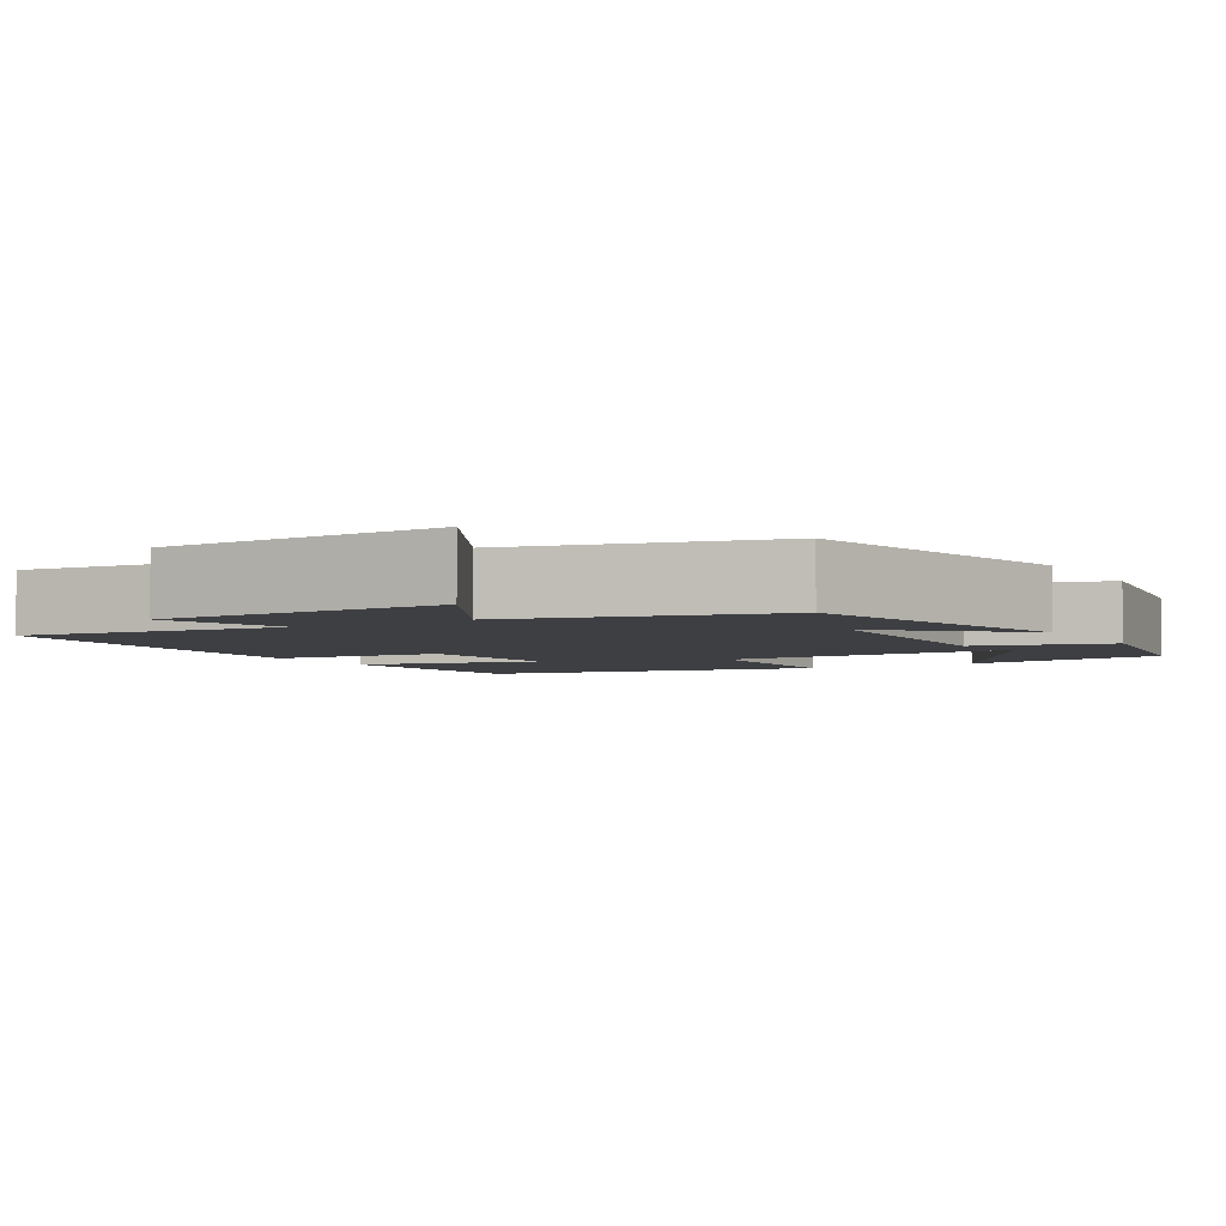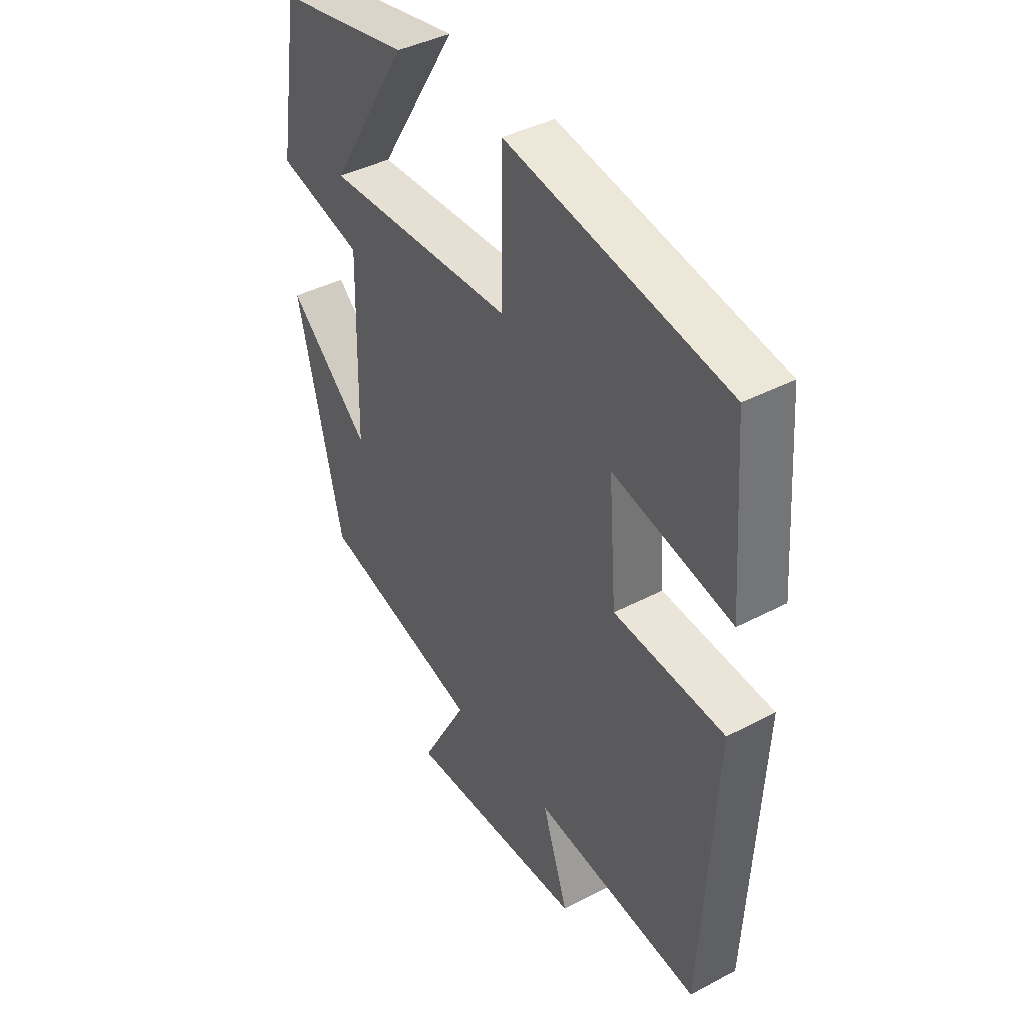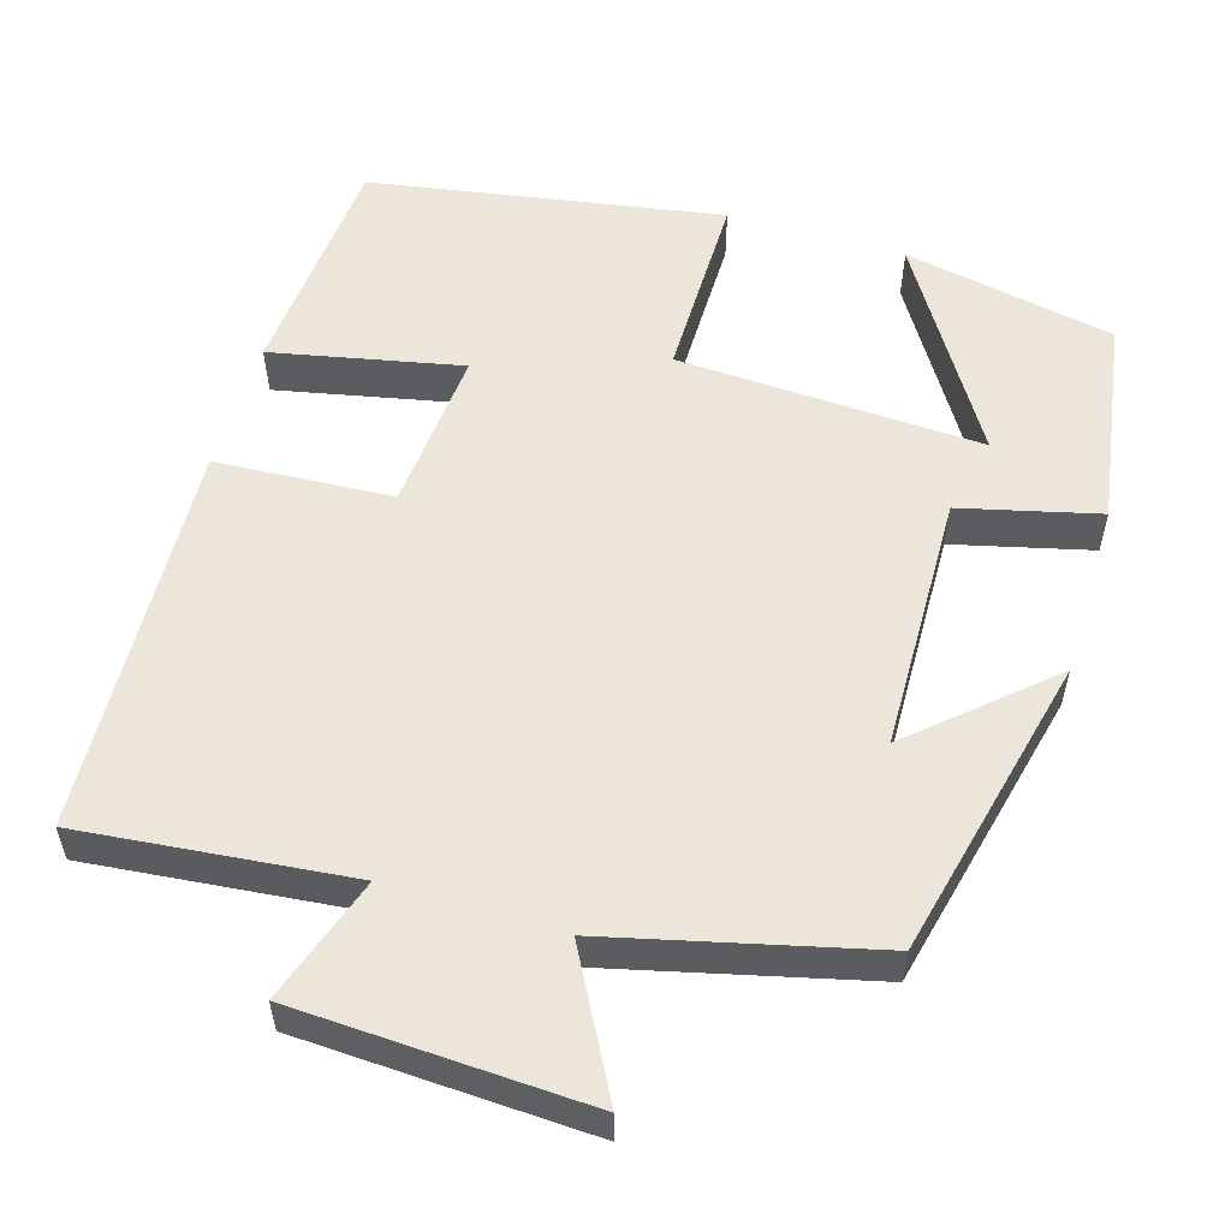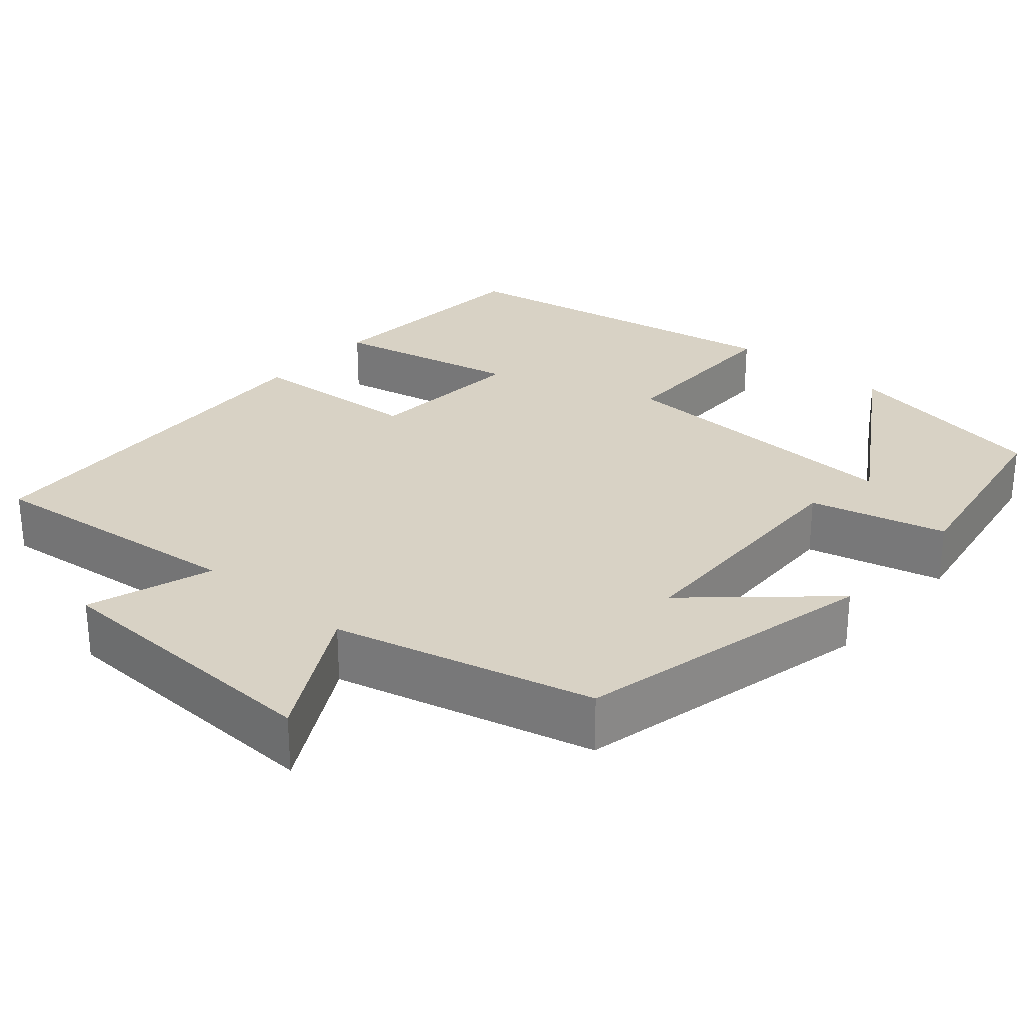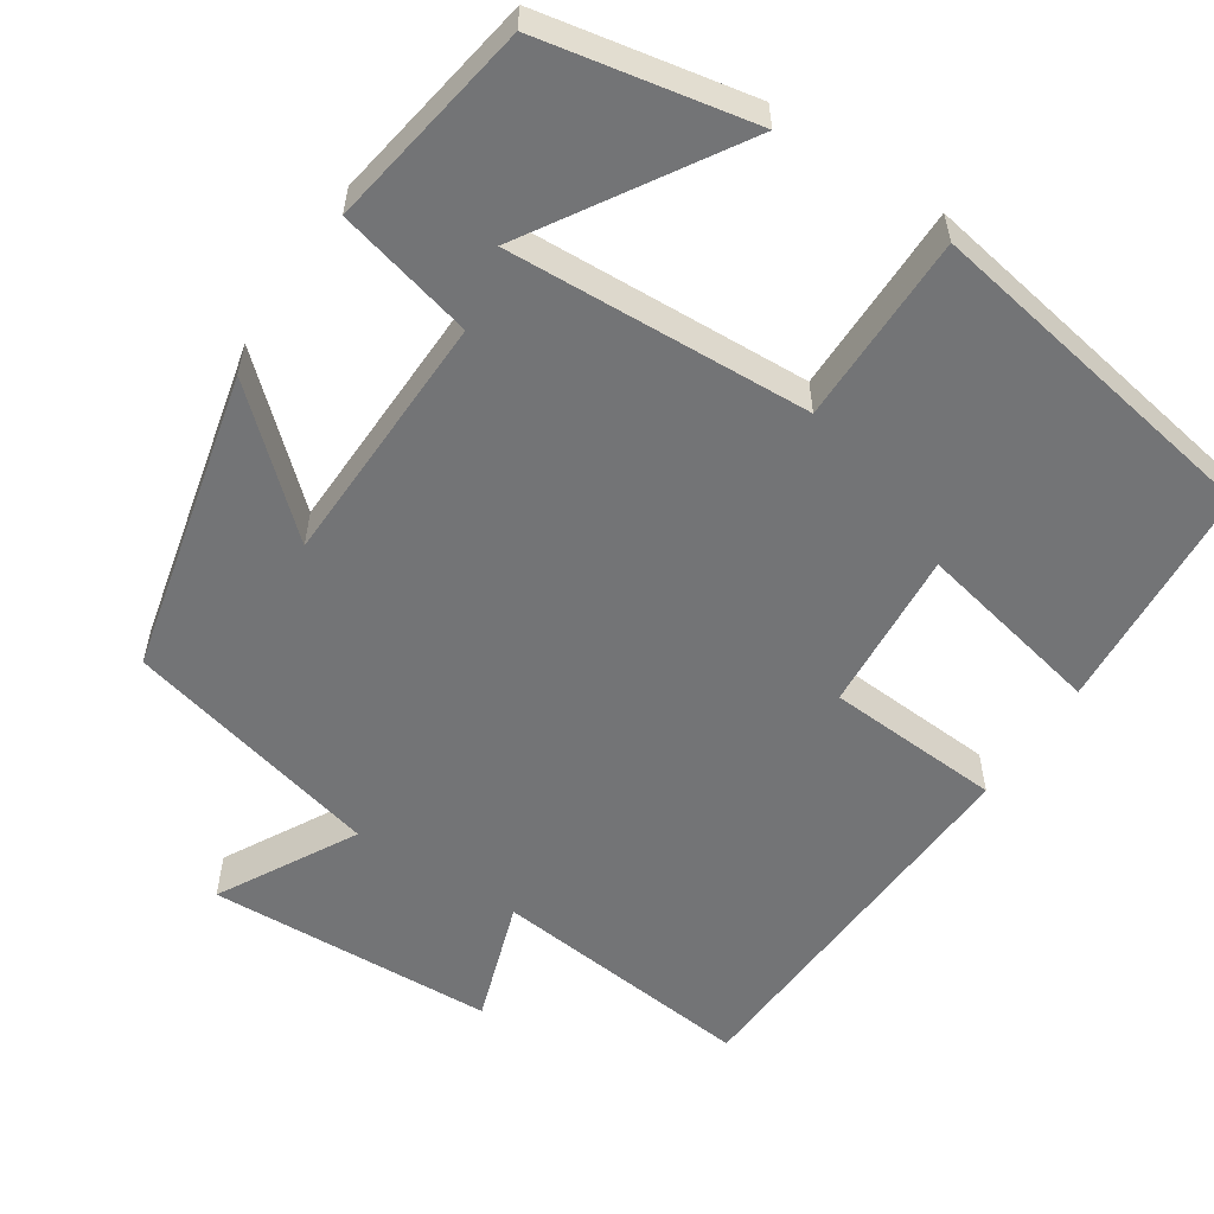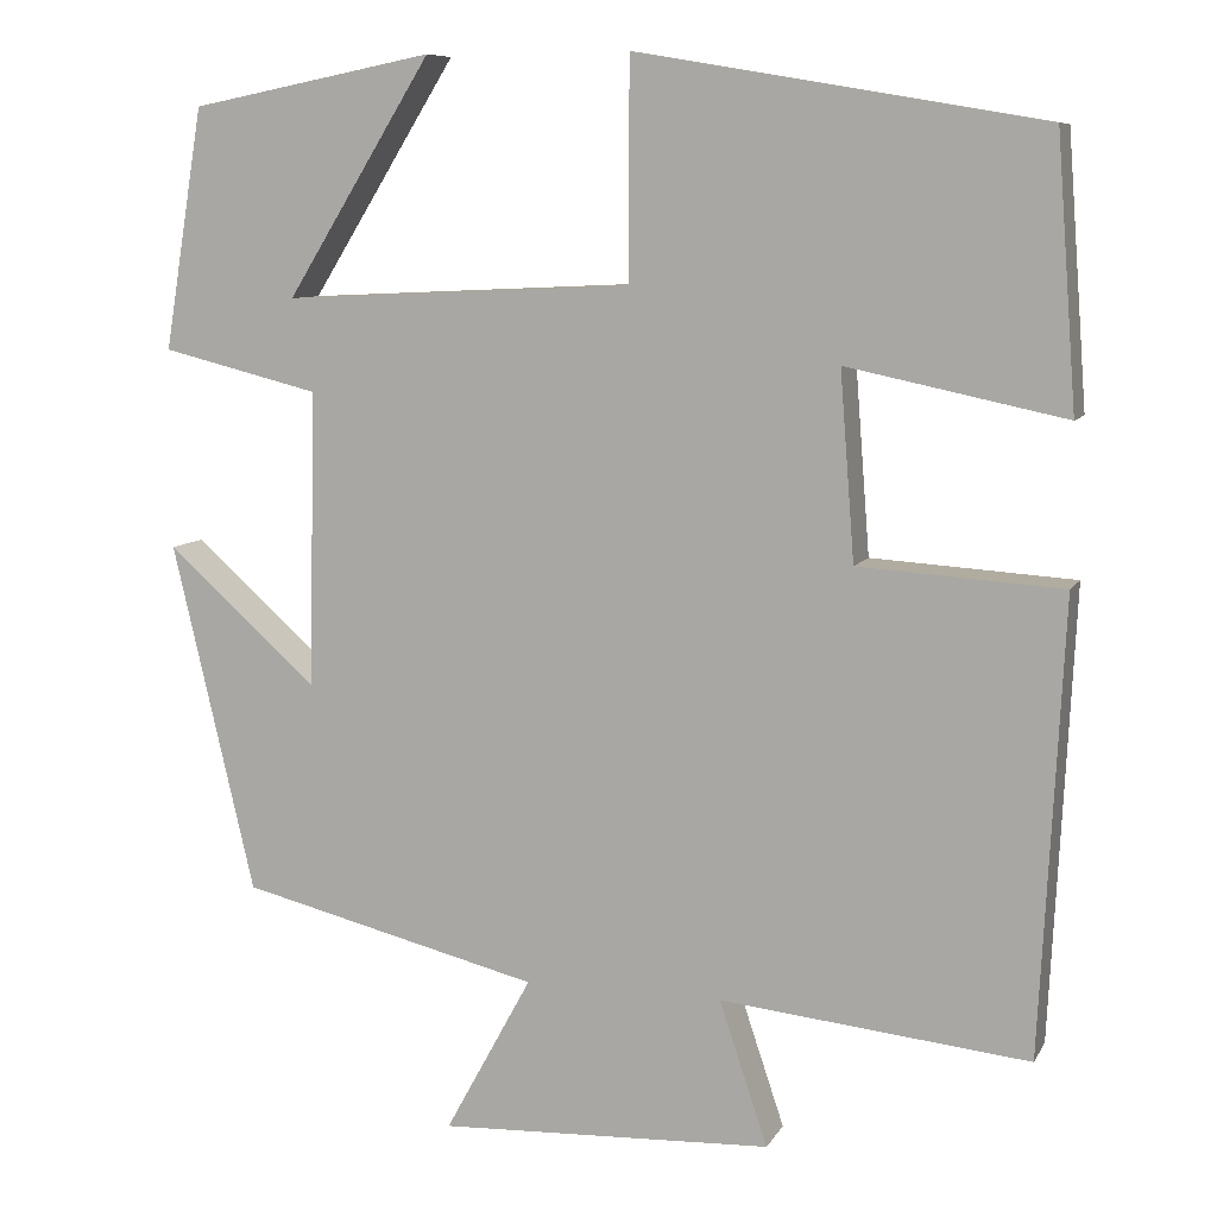
<metadata>
{"format":"obj","ext":"obj","renderer":"f3d","projection":"perspective","resolution":1024,"background":"white","views":[{"elev":-4.1,"azim":-150.1,"up":"+Y"},{"elev":41.0,"azim":57.3,"up":"+Z"},{"elev":55.5,"azim":-163.2,"up":"+Y"},{"elev":27.7,"azim":-139.3,"up":"+Y"},{"elev":-56.2,"azim":-33.4,"up":"+Y"},{"elev":8.6,"azim":18.1,"up":"+Z"}]}
</metadata>
<code>
v -0.457 0.07 0.448
v -0.19 0.07 0.5
v -0.35 0.07 0.242
v 0.034 0.07 0.26
v 0.034 0.07 0.5
v 0.478 0.07 0.424
v 0.5 0.07 0.131
v 0.261 0.07 0.181
v 0.277 0.07 -0.025
v 0.5 0.07 -0.039
v 0.475 0.07 -0.535
v 0.137 0.07 -0.5
v 0.19 0.07 -0.658
v -0.176 0.07 -0.674
v -0.081 0.07 -0.5
v -0.41 0.07 -0.419
v -0.5 0.07 -0.036
v -0.335 0.07 -0.183
v -0.327 0.07 0.141
v -0.5 0.07 0.184
v -0.457 0 0.448
v -0.19 0 0.5
v -0.35 0 0.242
v 0.034 0 0.26
v 0.034 0 0.5
v 0.478 0 0.424
v 0.5 0 0.131
v 0.261 0 0.181
v 0.277 0 -0.025
v 0.5 0 -0.039
v 0.475 0 -0.535
v 0.137 0 -0.5
v 0.19 0 -0.658
v -0.176 0 -0.674
v -0.081 0 -0.5
v -0.41 0 -0.419
v -0.5 0 -0.036
v -0.335 0 -0.183
v -0.327 0 0.141
v -0.5 0 0.184
f 19 20 1
f 15 16 17 18
f 15 18 19
f 12 13 14 15
f 12 15 19
f 9 10 11 12
f 8 9 12 19
f 6 7 8
f 5 6 8
f 4 5 8
f 3 4 8 19
f 1 2 3
f 1 3 19
f 21 40 39
f 38 37 36 35
f 39 38 35
f 35 34 33 32
f 39 35 32
f 32 31 30 29
f 39 32 29 28
f 28 27 26
f 28 26 25
f 28 25 24
f 39 28 24 23
f 23 22 21
f 39 23 21
f 1 21 22 2
f 2 22 23 3
f 3 23 24 4
f 4 24 25 5
f 5 25 26 6
f 6 26 27 7
f 7 27 28 8
f 8 28 29 9
f 9 29 30 10
f 10 30 31 11
f 11 31 32 12
f 12 32 33 13
f 13 33 34 14
f 14 34 35 15
f 15 35 36 16
f 16 36 37 17
f 17 37 38 18
f 18 38 39 19
f 19 39 40 20
f 20 40 21 1

</code>
